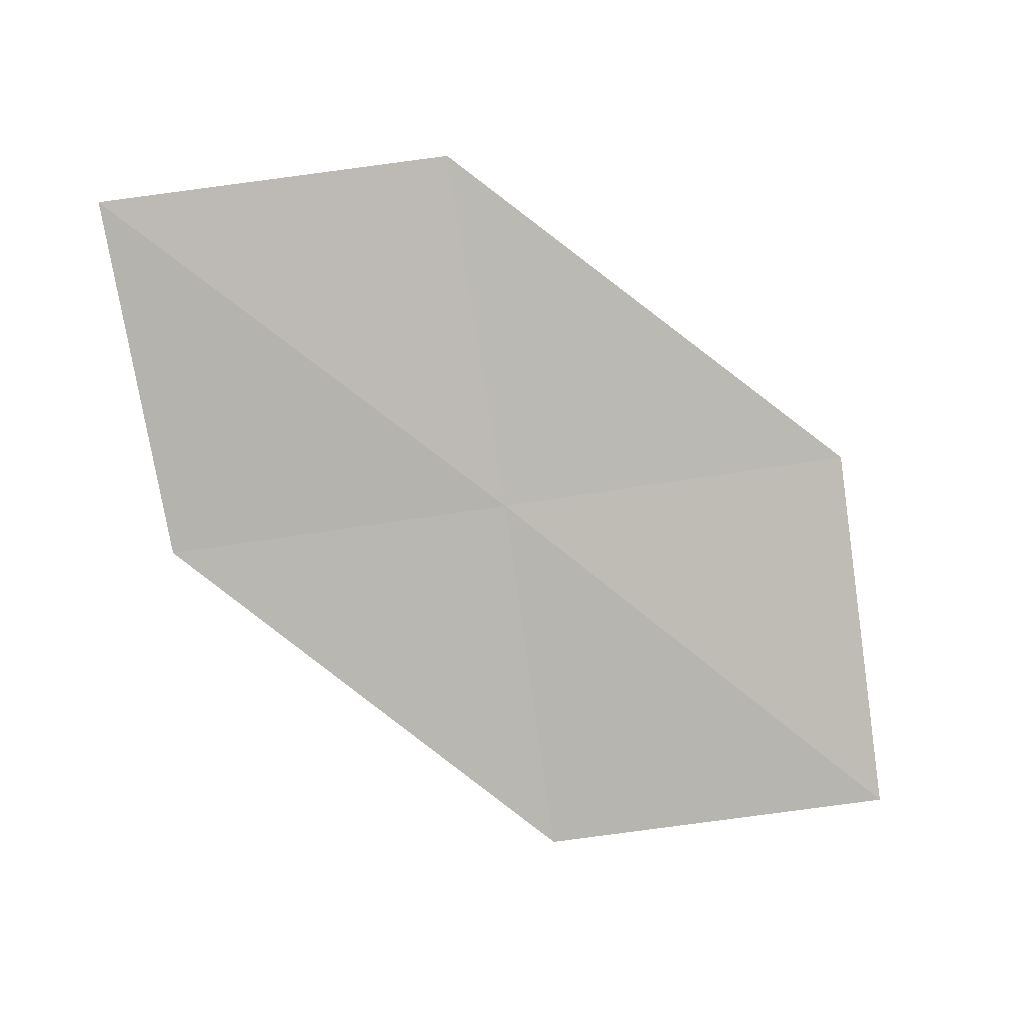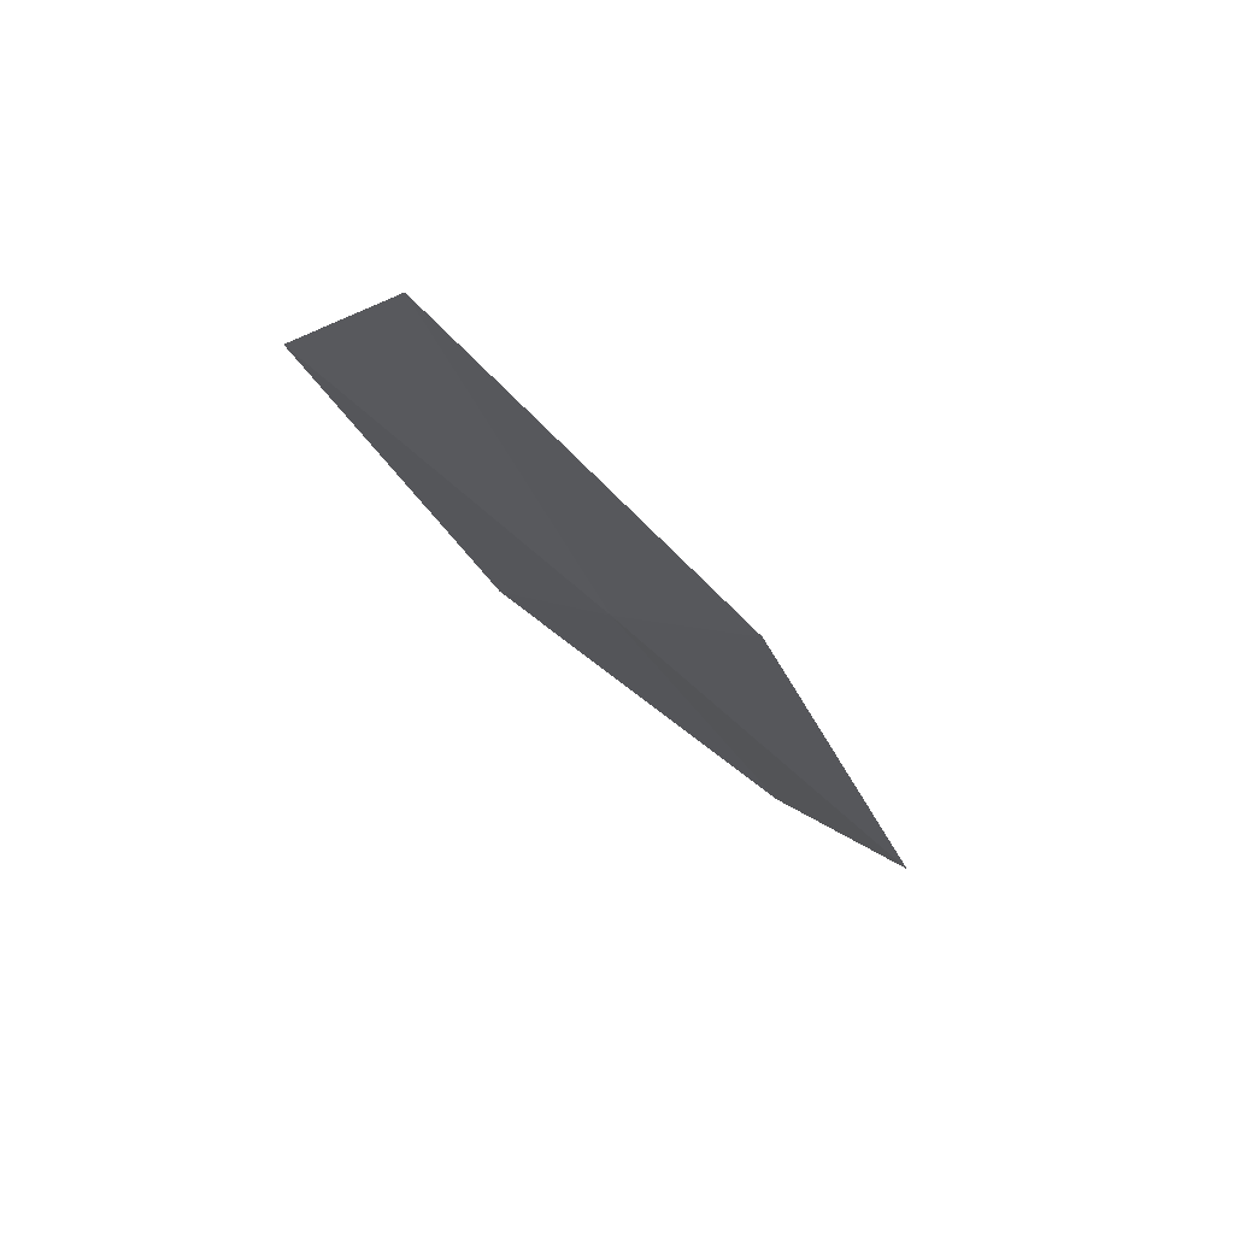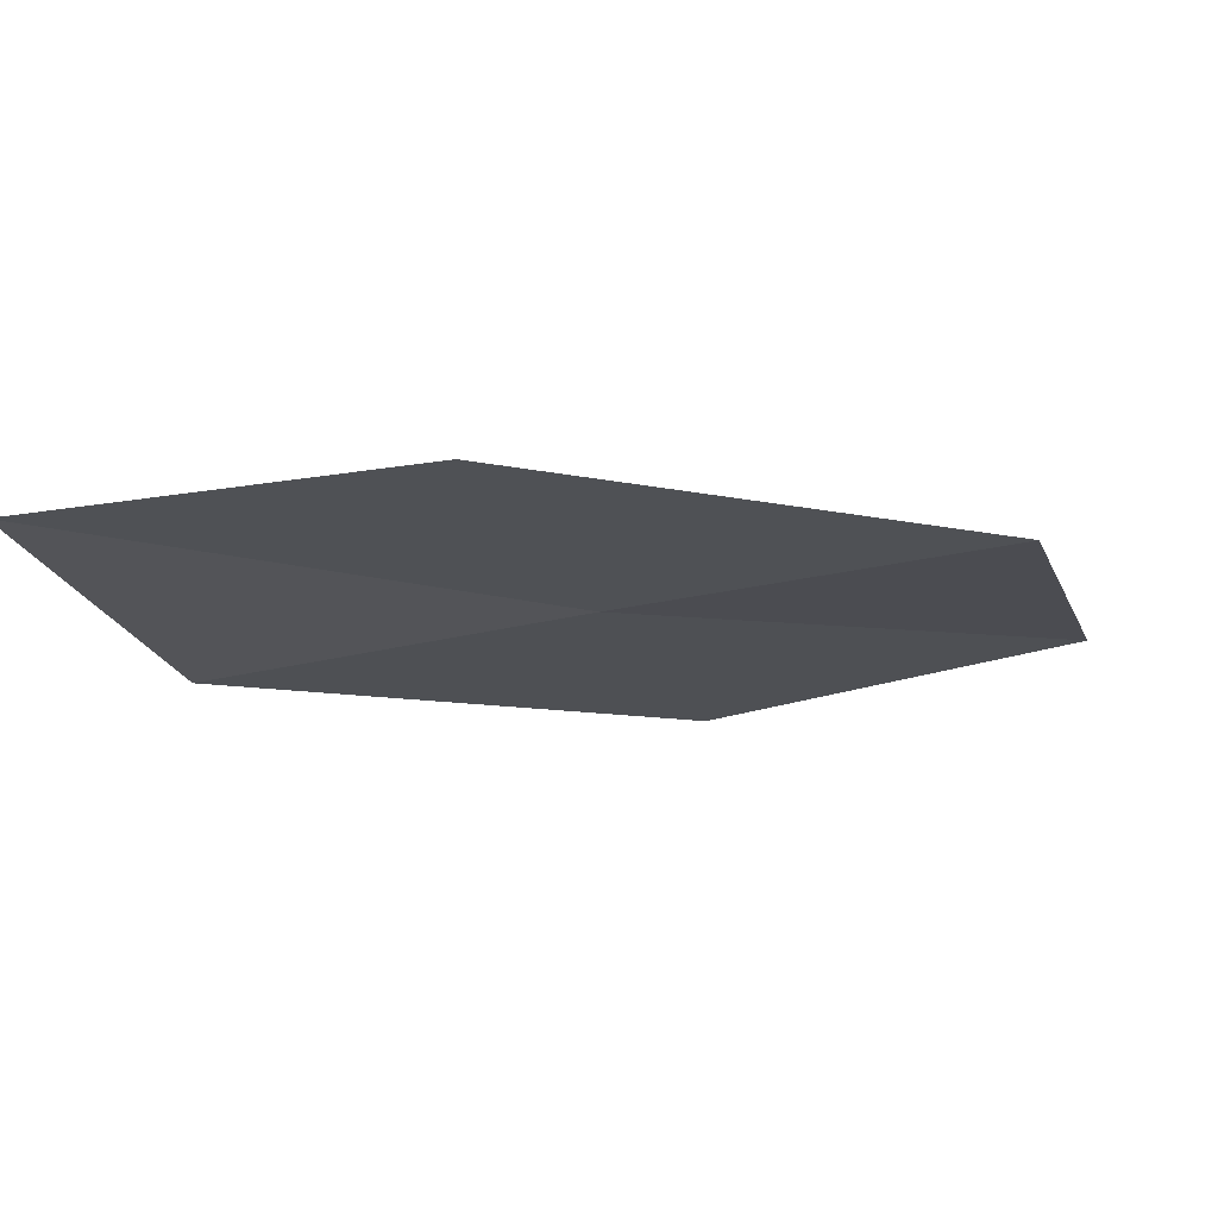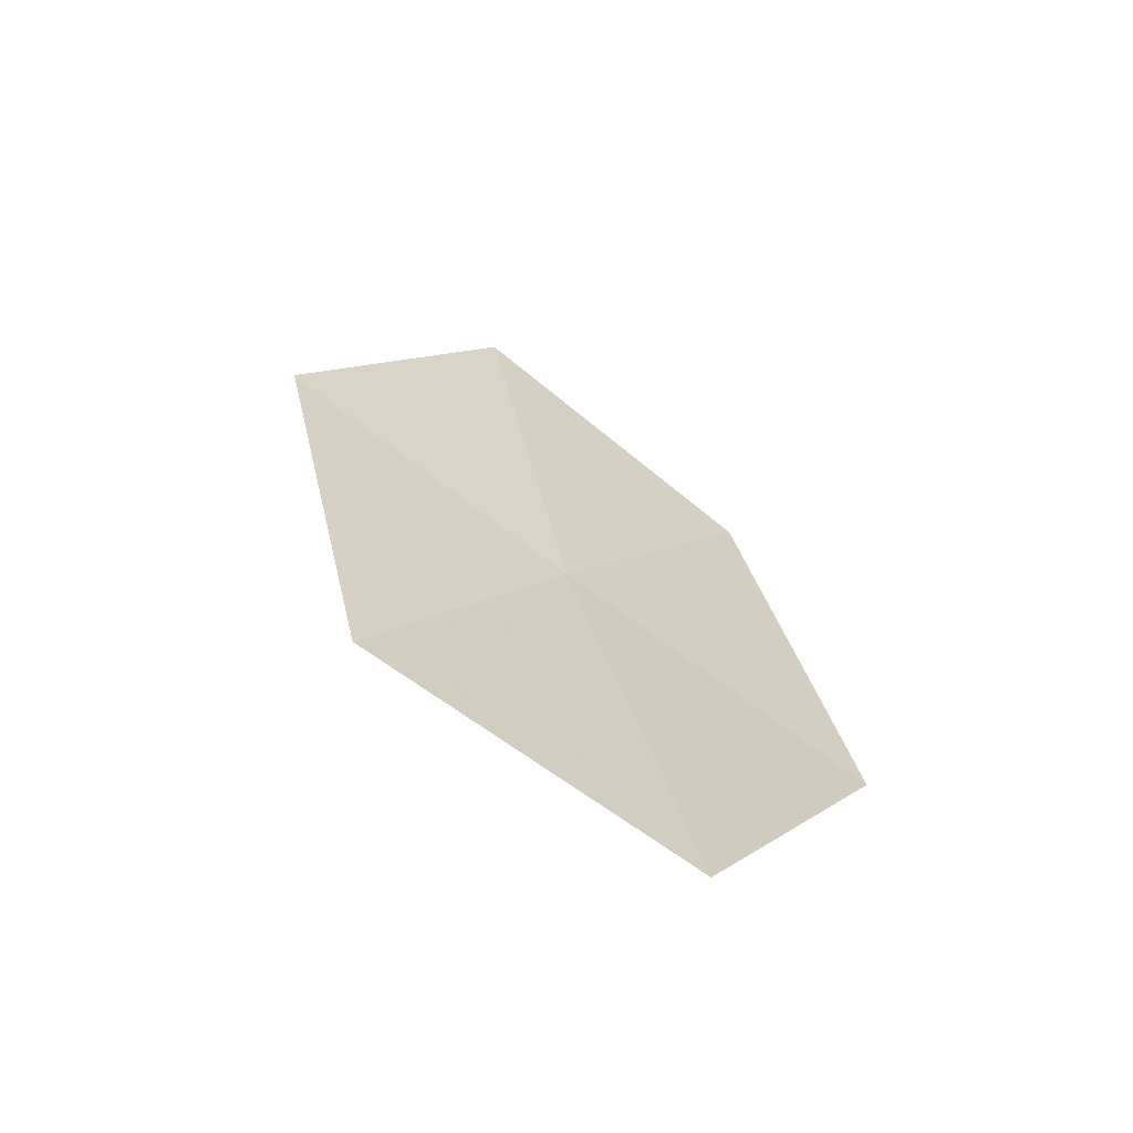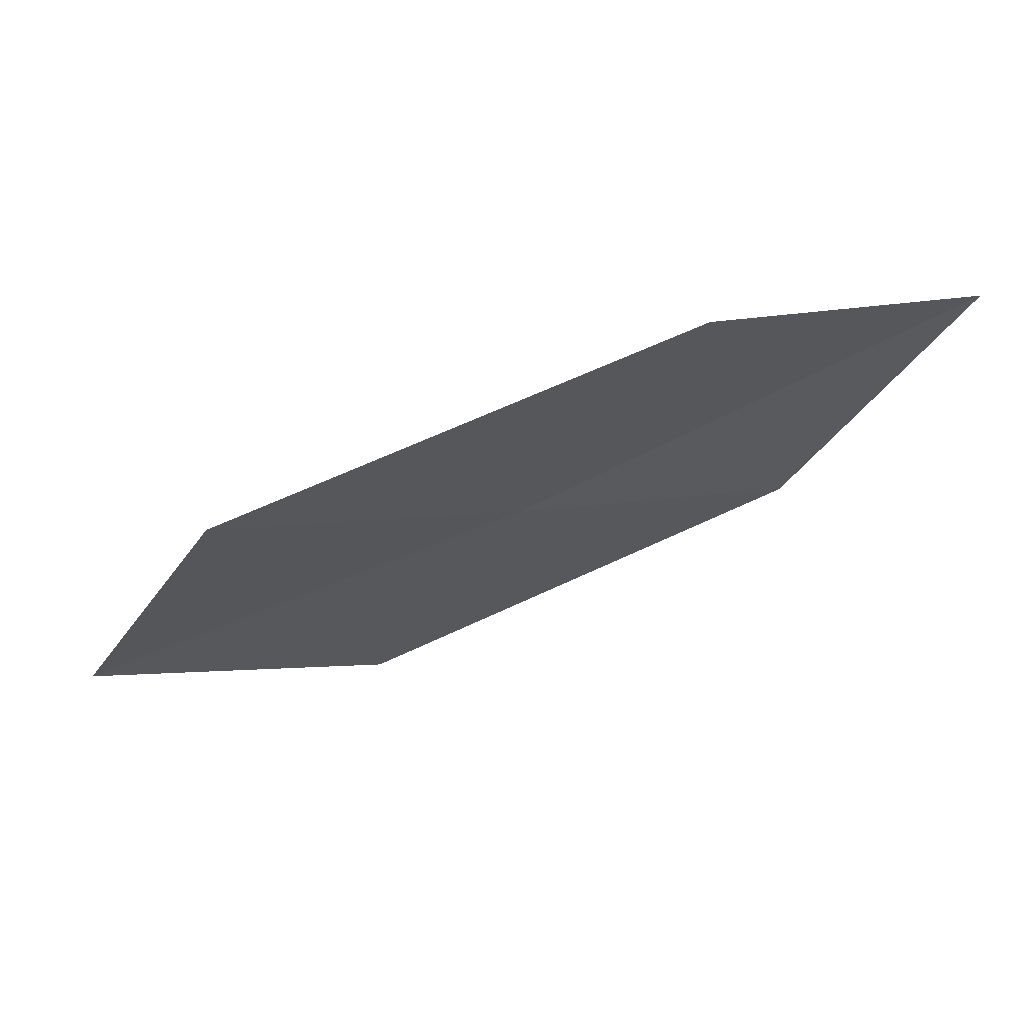
<metadata>
{"format":"obj","ext":"obj","renderer":"f3d","projection":"perspective","resolution":1024,"background":"white","views":[{"elev":59.5,"azim":-122.2,"up":"+Z"},{"elev":0.7,"azim":137.2,"up":"+Z"},{"elev":53.4,"azim":140.3,"up":"+Y"},{"elev":53.3,"azim":106.0,"up":"+Z"},{"elev":11.4,"azim":33.3,"up":"+Z"}]}
</metadata>
<code>
v 14.64 8.378 4.407
v 15.52 8.049 5.132
v 14.16 7.328 4.472
v 15.1 9.41 4.368
v 15.95 9.119 5.147
v 13.78 8.723 3.659
v 13.27 7.71 3.773
f 1 3 2
f 1 5 4
f 1 2 5
f 1 4 6
f 1 6 7
f 1 7 3

</code>
